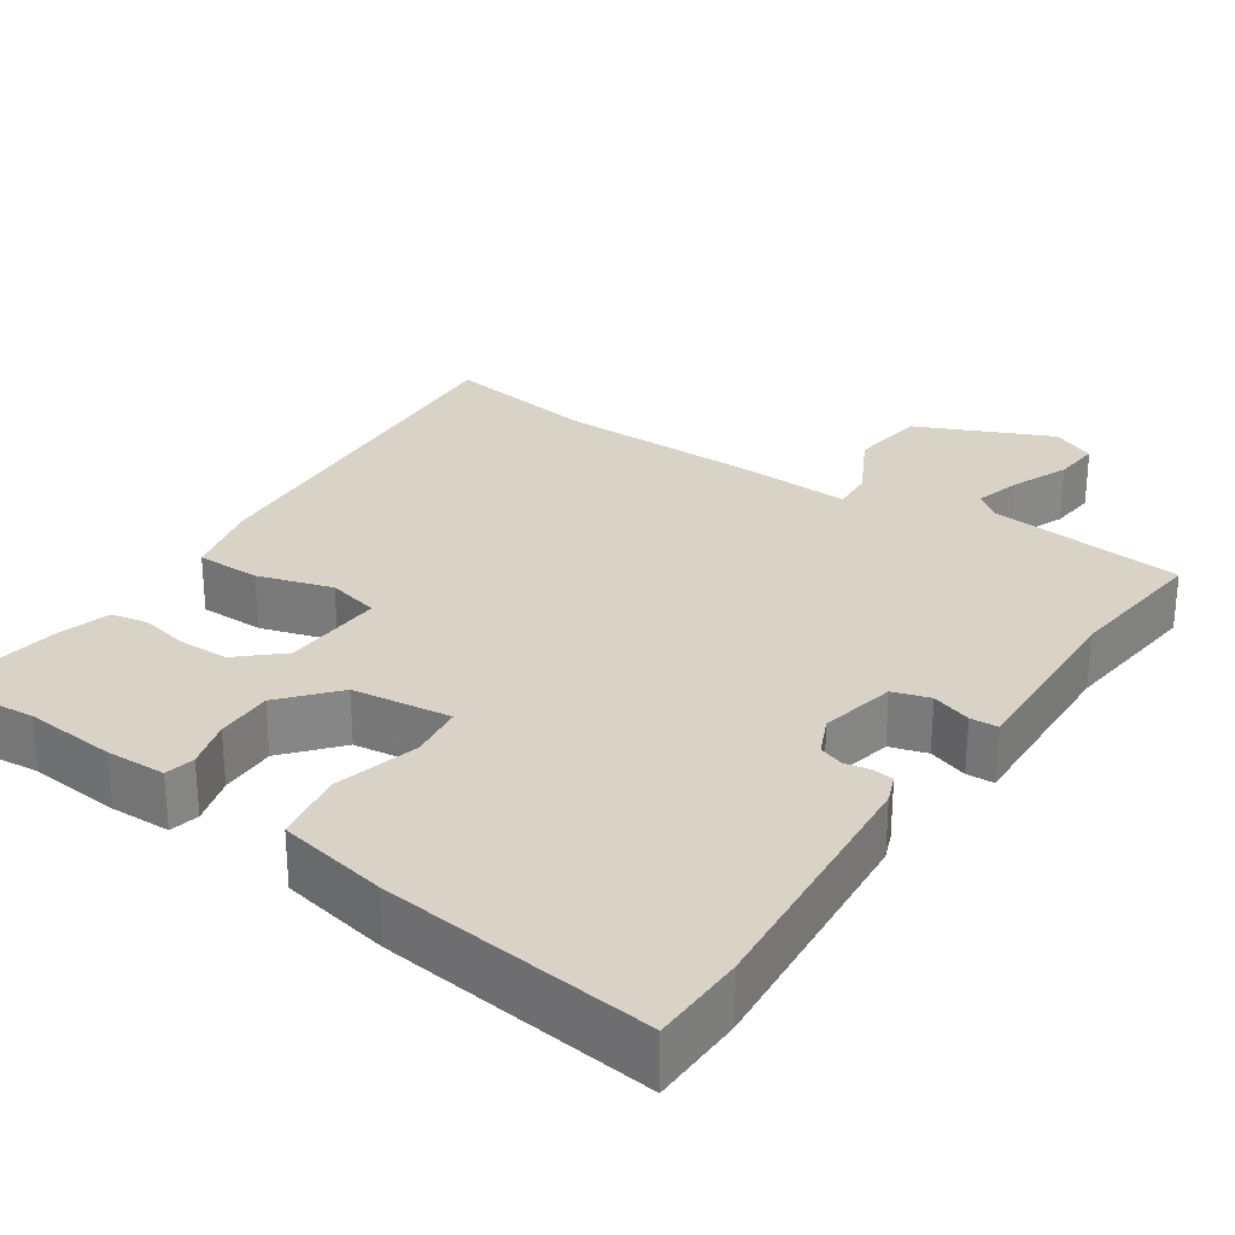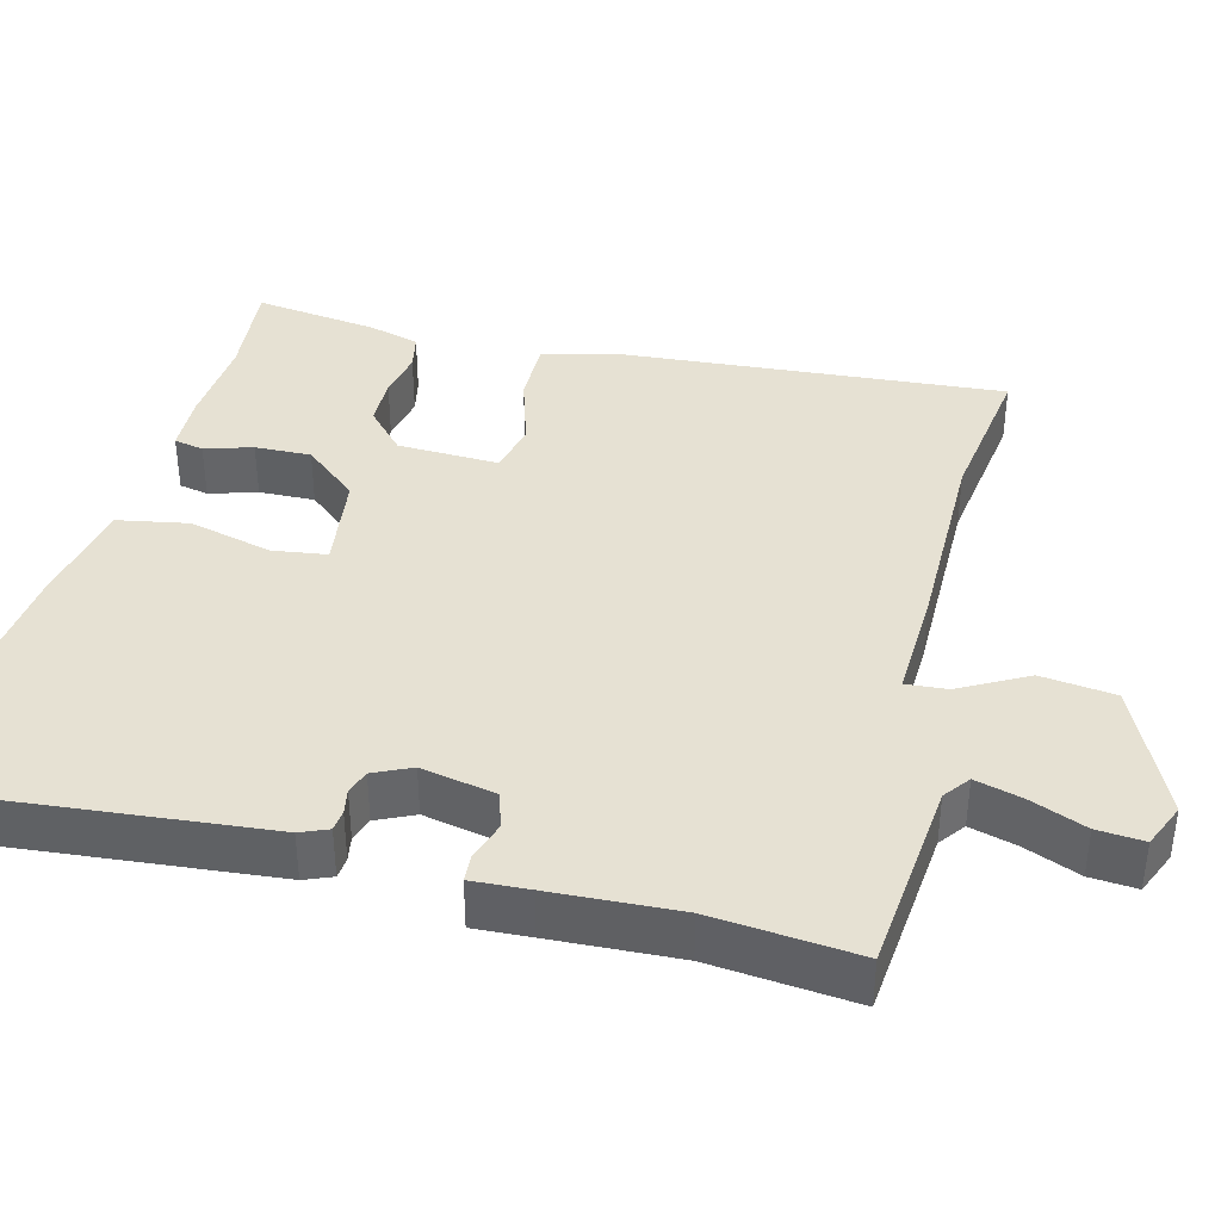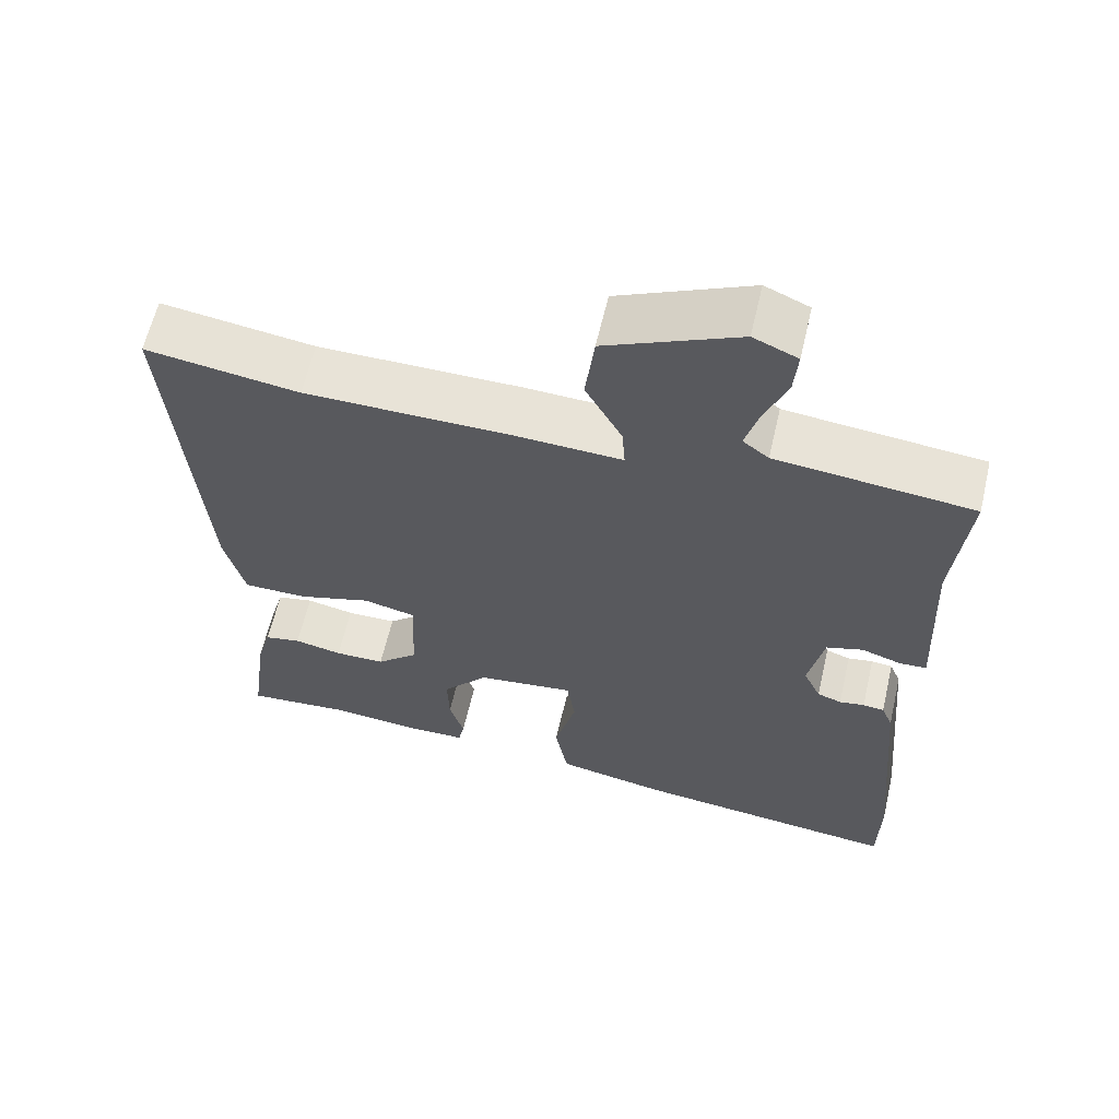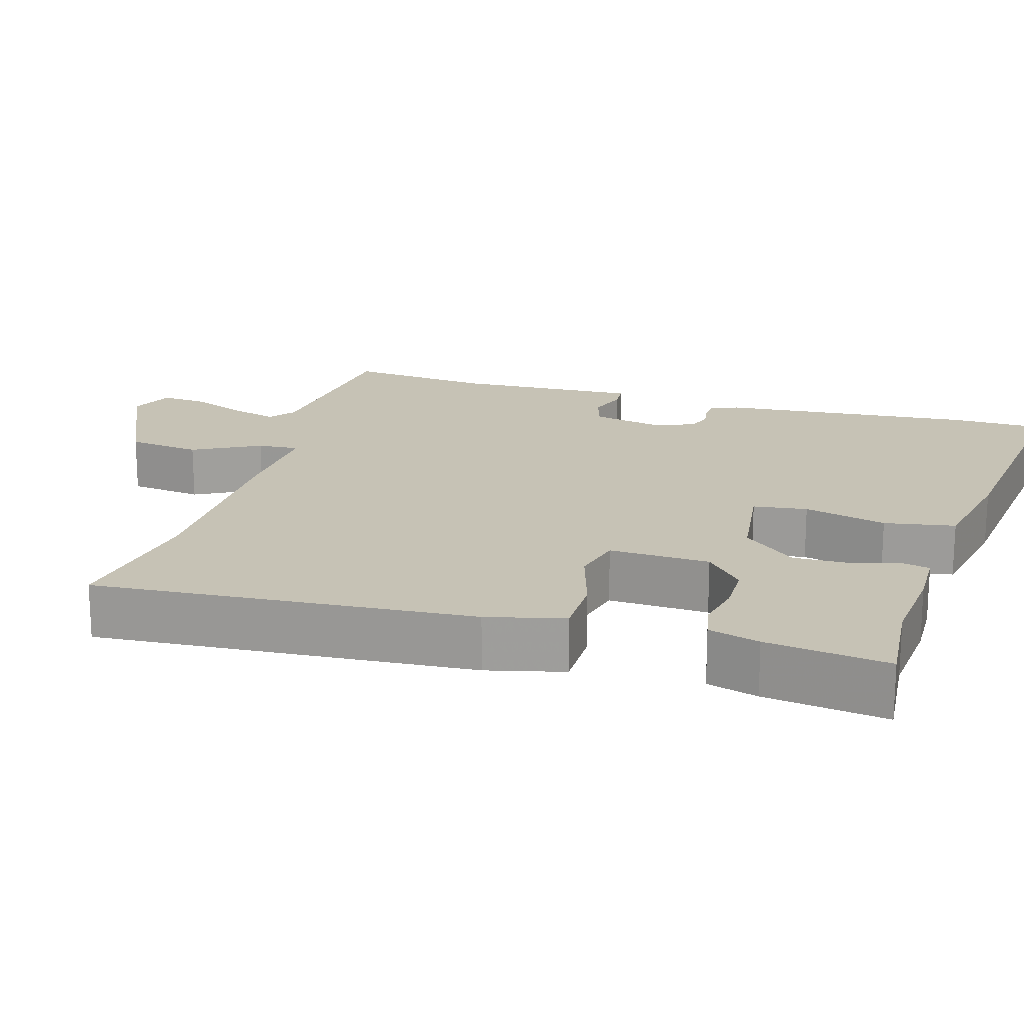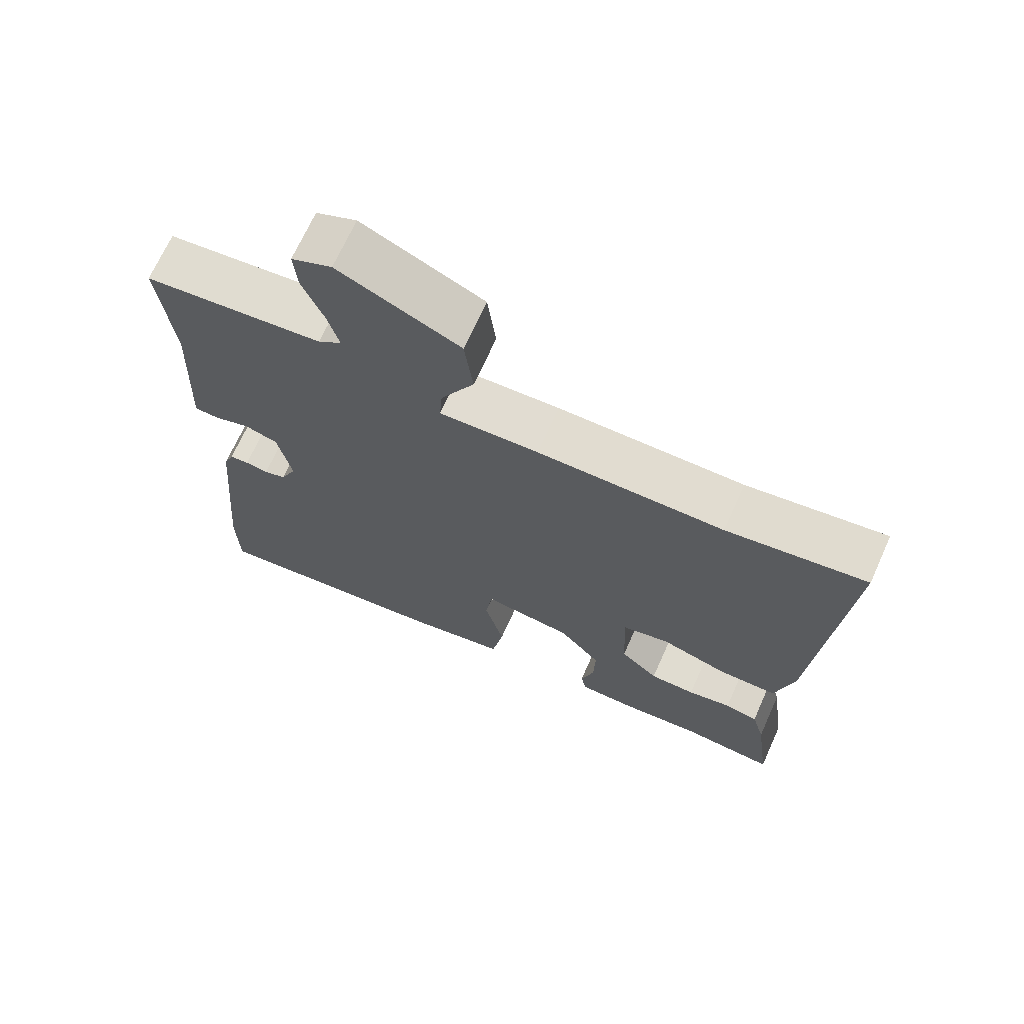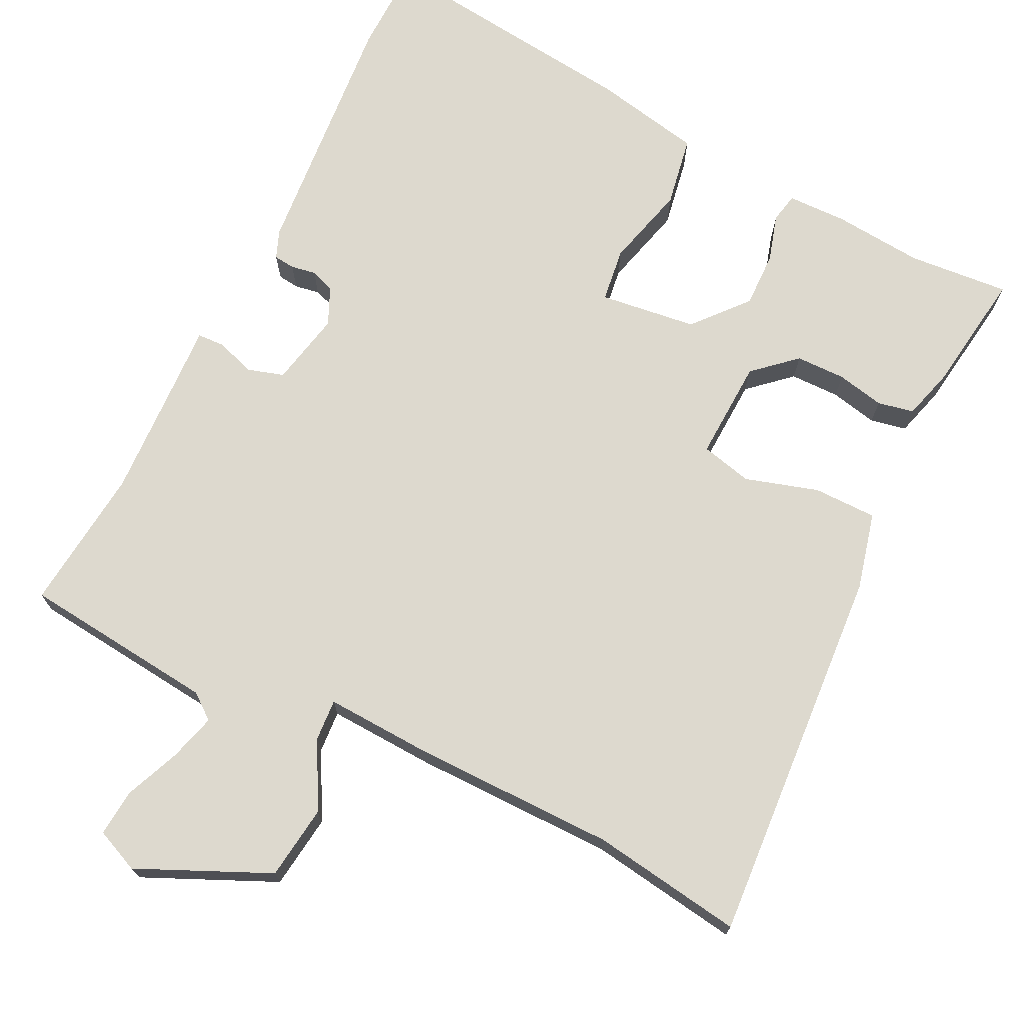
<metadata>
{"format":"obj","ext":"obj","renderer":"f3d","projection":"perspective","resolution":1024,"background":"white","views":[{"elev":28.0,"azim":-145.4,"up":"+Y"},{"elev":38.7,"azim":-75.8,"up":"+Y"},{"elev":62.1,"azim":-166.9,"up":"+Z"},{"elev":18.9,"azim":106.8,"up":"+Y"},{"elev":69.4,"azim":24.3,"up":"+Z"},{"elev":71.7,"azim":26.6,"up":"+Y"}]}
</metadata>
<code>
v 0.341 0.07 0.477
v 0.542 0.07 0.506
v 0.504 0.07 0.001
v 0.478 0.07 -0.102
v 0.394 0.07 -0.102
v 0.297 0.07 -0.072
v 0.229 0.07 -0.088
v 0.234 0.07 -0.222
v 0.289 0.07 -0.272
v 0.355 0.07 -0.273
v 0.418 0.07 -0.26
v 0.466 0.07 -0.27
v 0.485 0.07 -0.338
v 0.507 0.07 -0.501
v 0.373 0.07 -0.489
v 0.254 0.07 -0.499
v 0.175 0.07 -0.497
v 0.167 0.07 -0.458
v 0.186 0.07 -0.395
v 0.188 0.07 -0.321
v 0.128 0.07 -0.25
v -0.001 0.07 -0.233
v -0.011 0.07 -0.305
v 0.017 0.07 -0.415
v 0 0.07 -0.509
v -0.144 0.07 -0.537
v -0.499 0.07 -0.576
v -0.501 0.07 -0.453
v -0.47 0.07 -0.113
v -0.455 0.07 -0.076
v -0.427 0.07 -0.073
v -0.394 0.07 -0.079
v -0.362 0.07 -0.068
v -0.339 0.07 -0.018
v -0.359 0.07 0.081
v -0.407 0.07 0.096
v -0.459 0.07 0.079
v -0.495 0.07 0.081
v -0.491 0.07 0.157
v -0.483 0.07 0.326
v -0.502 0.07 0.518
v -0.244 0.07 0.544
v -0.21 0.07 0.57
v -0.227 0.07 0.632
v -0.257 0.07 0.706
v -0.262 0.07 0.768
v -0.204 0.07 0.793
v -0.03 0.07 0.713
v -0.018 0.07 0.615
v -0.066 0.07 0.526
v -0.07 0.07 0.471
v 0.073 0.07 0.477
v 0.341 0 0.477
v 0.542 0 0.506
v 0.504 0 0.001
v 0.478 0 -0.102
v 0.394 0 -0.102
v 0.297 0 -0.072
v 0.229 0 -0.088
v 0.234 0 -0.222
v 0.289 0 -0.272
v 0.355 0 -0.273
v 0.418 0 -0.26
v 0.466 0 -0.27
v 0.485 0 -0.338
v 0.507 0 -0.501
v 0.373 0 -0.489
v 0.254 0 -0.499
v 0.175 0 -0.497
v 0.167 0 -0.458
v 0.186 0 -0.395
v 0.188 0 -0.321
v 0.128 0 -0.25
v -0.001 0 -0.233
v -0.011 0 -0.305
v 0.017 0 -0.415
v 0 0 -0.509
v -0.144 0 -0.537
v -0.499 0 -0.576
v -0.501 0 -0.453
v -0.47 0 -0.113
v -0.455 0 -0.076
v -0.427 0 -0.073
v -0.394 0 -0.079
v -0.362 0 -0.068
v -0.339 0 -0.018
v -0.359 0 0.081
v -0.407 0 0.096
v -0.459 0 0.079
v -0.495 0 0.081
v -0.491 0 0.157
v -0.483 0 0.326
v -0.502 0 0.518
v -0.244 0 0.544
v -0.21 0 0.57
v -0.227 0 0.632
v -0.257 0 0.706
v -0.262 0 0.768
v -0.204 0 0.793
v -0.03 0 0.713
v -0.018 0 0.615
v -0.066 0 0.526
v -0.07 0 0.471
v 0.073 0 0.477
f 51 52 1
f 47 48 49 50
f 47 50 51
f 44 45 46 47
f 43 44 47 51
f 42 43 51
f 40 41 42 51
f 39 40 51 1
f 36 37 38 39
f 35 36 39 1
f 29 30 31 32
f 29 32 33
f 28 29 33
f 27 28 33 34
f 23 24 25 26
f 22 23 26 27
f 16 17 18 19
f 15 16 19 20
f 14 15 20 21
f 10 11 12 13
f 9 10 13 14
f 8 9 14 21
f 3 4 5 6
f 3 6 7
f 2 3 7
f 34 35 1 2
f 22 27 34 2
f 7 8 21 22
f 2 7 22
f 53 104 103
f 102 101 100 99
f 103 102 99
f 99 98 97 96
f 103 99 96 95
f 103 95 94
f 103 94 93 92
f 53 103 92 91
f 91 90 89 88
f 53 91 88 87
f 84 83 82 81
f 85 84 81
f 85 81 80
f 86 85 80 79
f 78 77 76 75
f 79 78 75 74
f 71 70 69 68
f 72 71 68 67
f 73 72 67 66
f 65 64 63 62
f 66 65 62 61
f 73 66 61 60
f 58 57 56 55
f 59 58 55
f 59 55 54
f 54 53 87 86
f 54 86 79 74
f 74 73 60 59
f 74 59 54
f 1 53 54 2
f 2 54 55 3
f 3 55 56 4
f 4 56 57 5
f 5 57 58 6
f 6 58 59 7
f 7 59 60 8
f 8 60 61 9
f 9 61 62 10
f 10 62 63 11
f 11 63 64 12
f 12 64 65 13
f 13 65 66 14
f 14 66 67 15
f 15 67 68 16
f 16 68 69 17
f 17 69 70 18
f 18 70 71 19
f 19 71 72 20
f 20 72 73 21
f 21 73 74 22
f 22 74 75 23
f 23 75 76 24
f 24 76 77 25
f 25 77 78 26
f 26 78 79 27
f 27 79 80 28
f 28 80 81 29
f 29 81 82 30
f 30 82 83 31
f 31 83 84 32
f 32 84 85 33
f 33 85 86 34
f 34 86 87 35
f 35 87 88 36
f 36 88 89 37
f 37 89 90 38
f 38 90 91 39
f 39 91 92 40
f 40 92 93 41
f 41 93 94 42
f 42 94 95 43
f 43 95 96 44
f 44 96 97 45
f 45 97 98 46
f 46 98 99 47
f 47 99 100 48
f 48 100 101 49
f 49 101 102 50
f 50 102 103 51
f 51 103 104 52
f 52 104 53 1

</code>
